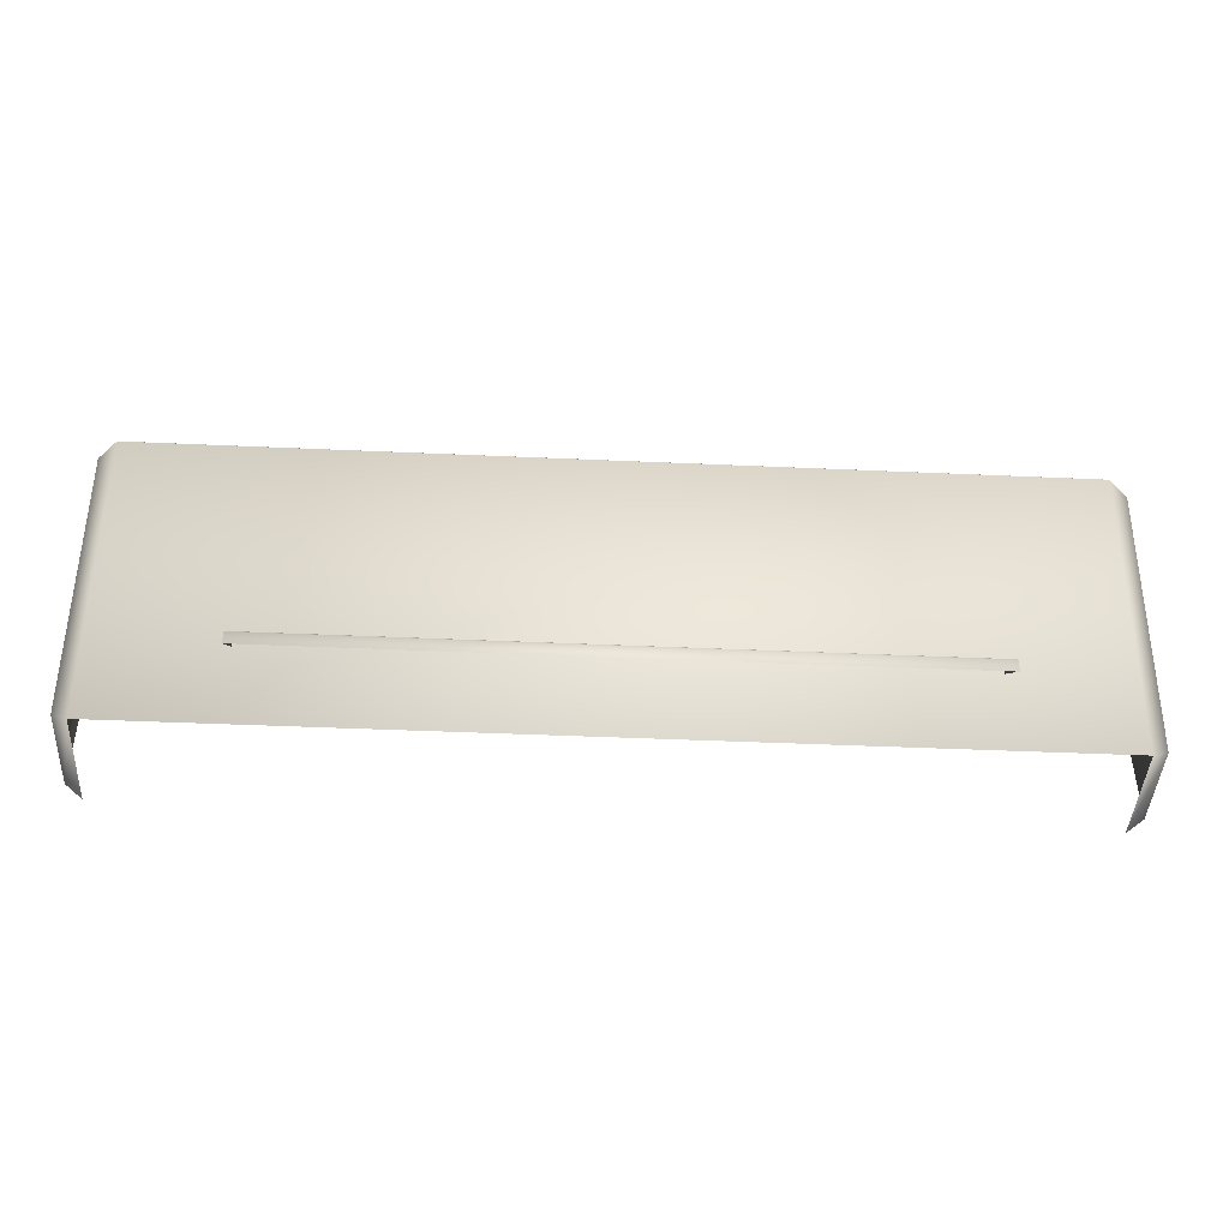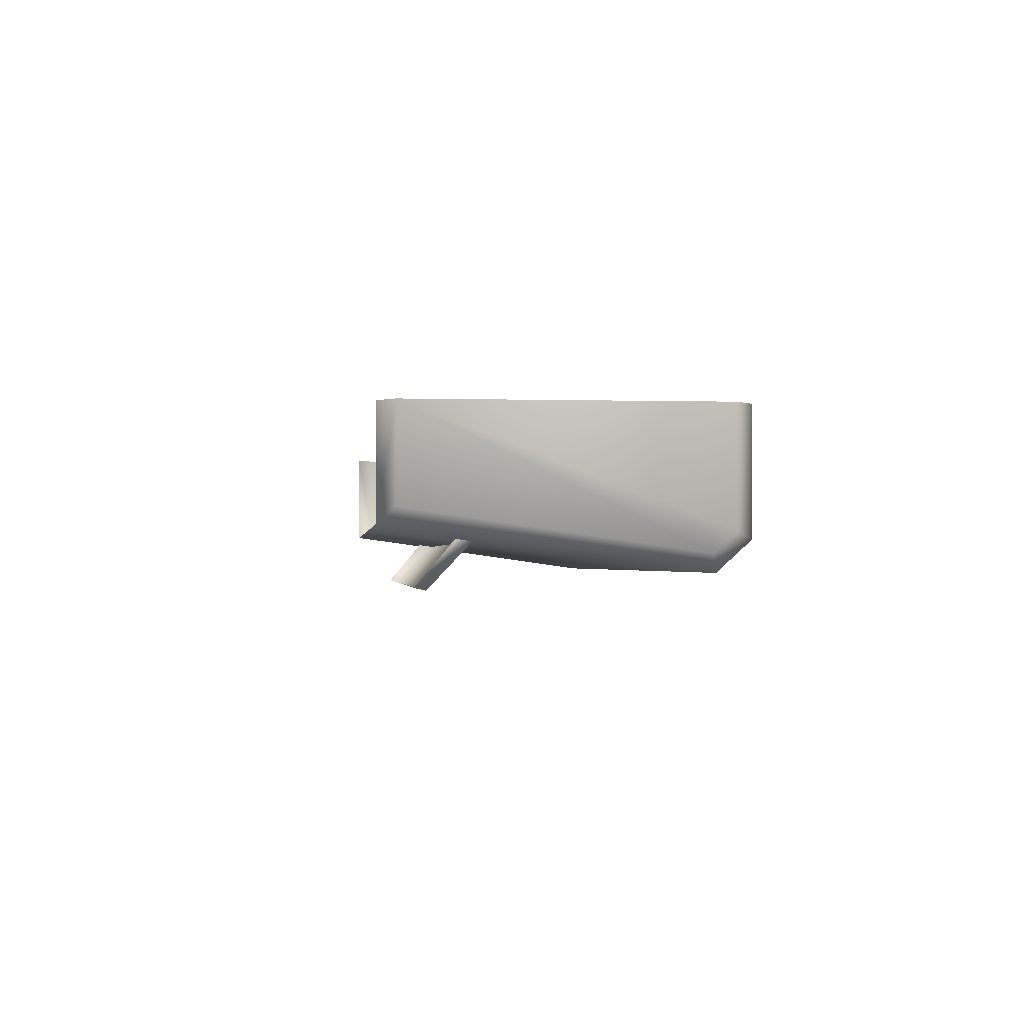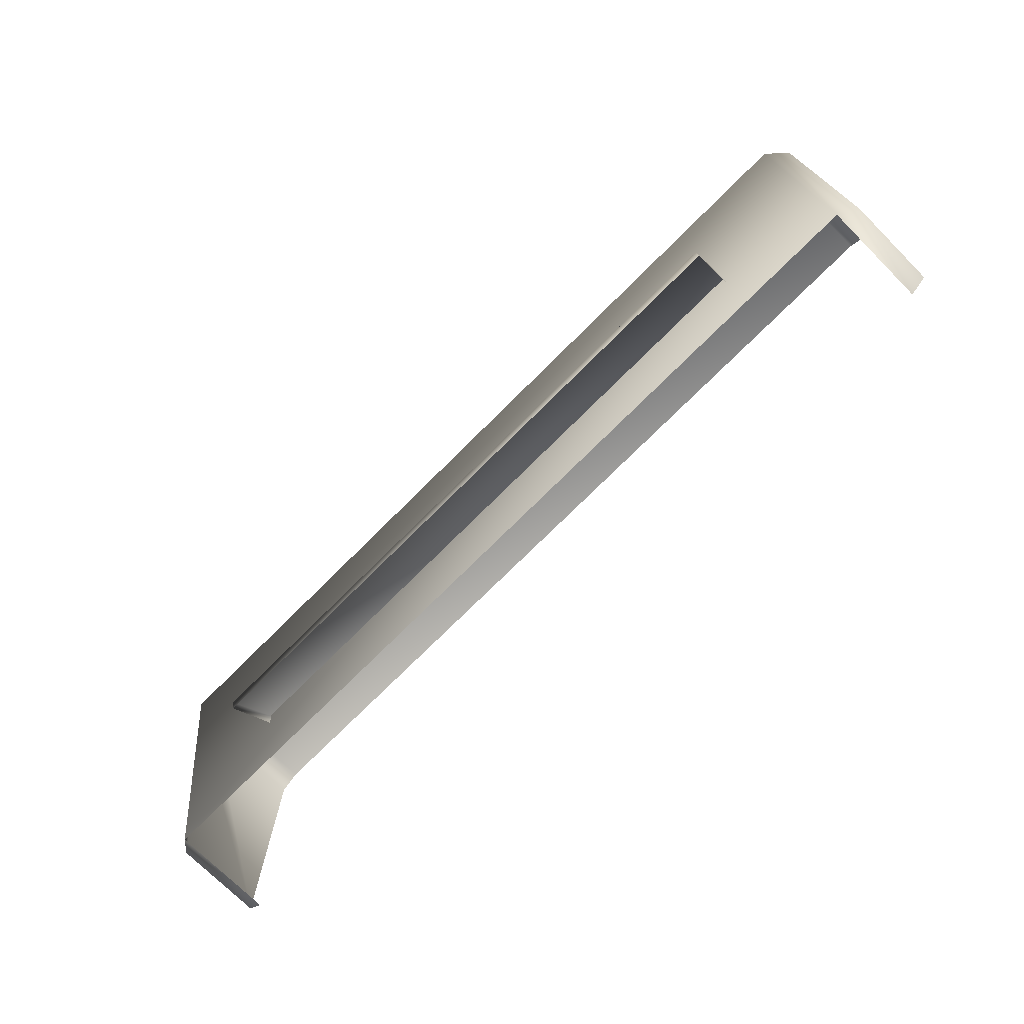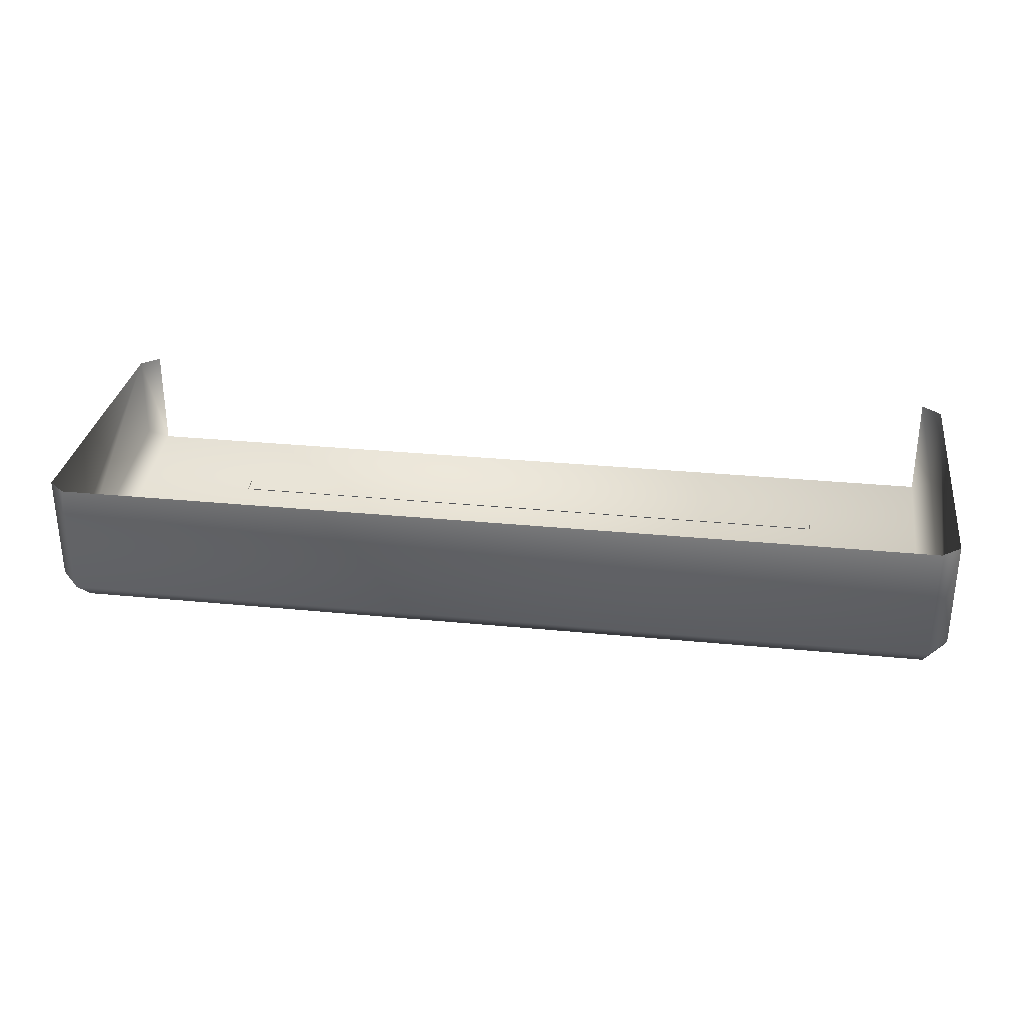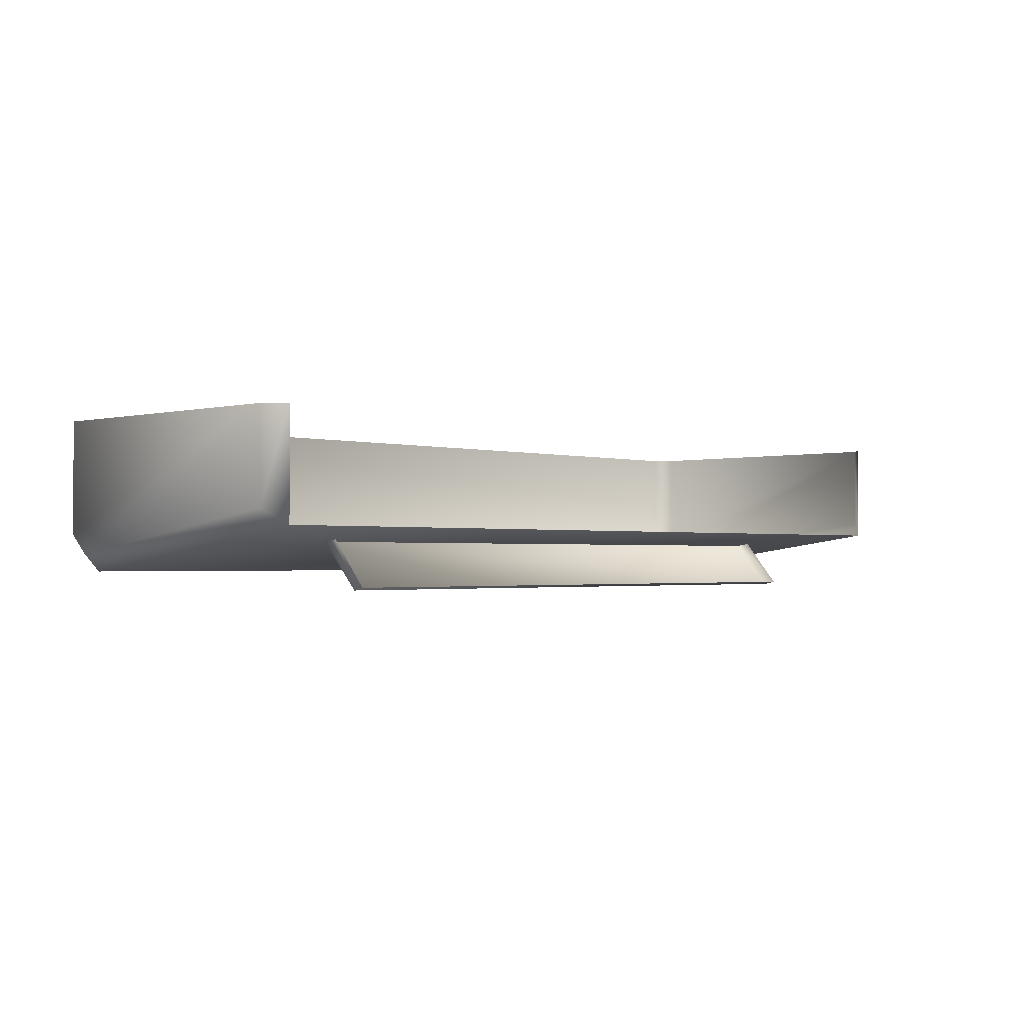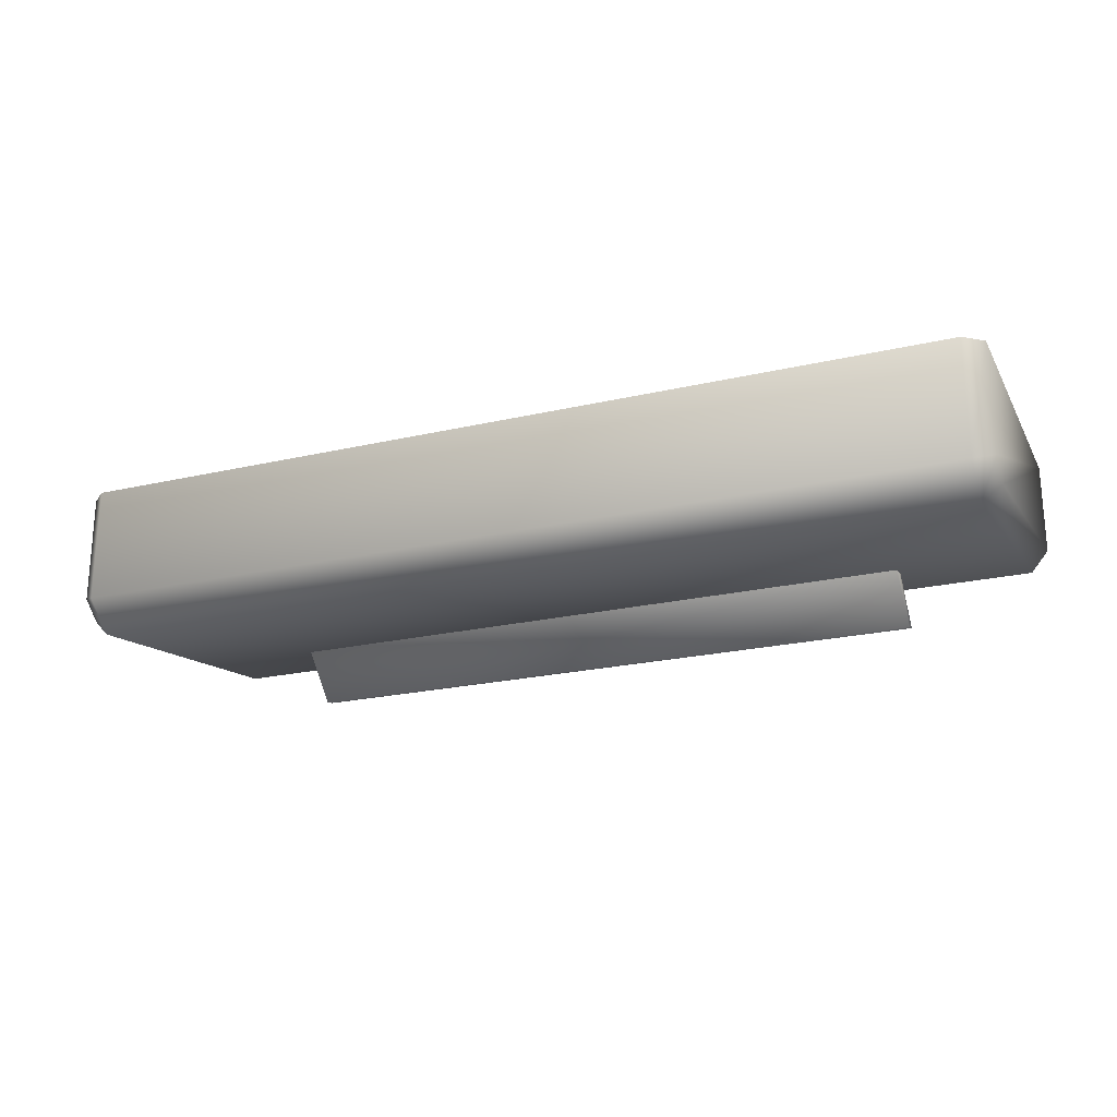
<metadata>
{"format":"obj","ext":"obj","renderer":"f3d","projection":"perspective","resolution":1024,"background":"white","views":[{"elev":-43.6,"azim":177.0,"up":"+Y"},{"elev":-1.6,"azim":84.1,"up":"+Z"},{"elev":-73.8,"azim":-135.0,"up":"+Y"},{"elev":30.4,"azim":-171.9,"up":"+Z"},{"elev":-1.6,"azim":-46.4,"up":"+Z"},{"elev":-21.9,"azim":-157.8,"up":"+Z"}]}
</metadata>
<code>
g fcbg_arkcity_003_EER_airconditioner_01
v 2.218 0.7999 9.465e-05
v -2.211 0.7999 9.465e-05
v -2.211 0.7999 -0.5802
v 2.218 0.7999 -0.5802
v -2.211 0.6431 -0.7226
v 2.218 0.6431 -0.7226
v 2.218 -0.7999 -0.518
v -2.211 -0.7999 -0.518
v -2.306 0.6156 -0.6398
v -2.306 -0.7201 -0.4455
v -2.306 0.7201 -0.5449
v -2.211 0.7999 -0.5802
v -2.306 0.7201 -2.408e-05
v -2.211 0.7999 9.465e-05
v -2.306 -0.7201 -2.408e-05
v -2.211 -0.7999 9.465e-05
v -2.211 -0.7999 -0.518
v 2.306 -0.7201 -2.408e-05
v 2.218 -0.7999 -0.518
v 2.218 -0.7999 9.465e-05
v 2.306 -0.7201 -0.4455
v 2.306 0.6156 -0.6398
v 2.218 0.6431 -0.7226
v 2.218 -0.7999 -0.518
v 2.218 0.7999 -0.5802
v 2.306 0.7201 -0.5449
v 2.306 0.7201 -2.408e-05
v 2.218 0.7999 9.465e-05
v 1.598 -0.6112 -0.7942
v 1.598 -0.4177 -0.5638
v 1.597 -0.3397 -0.5752
v 1.597 -0.5566 -0.8071
v -1.631 -0.3397 -0.5752
v -1.631 -0.5566 -0.8071
v -1.632 -0.6112 -0.7942
v -1.632 -0.4177 -0.5638
g fcbg_arkcity_003_EER_airconditioner_01_0
f 3 2 1
f 4 3 1
f 5 3 4
f 6 5 4
f 5 6 7
f 8 5 7
f 9 5 8
f 10 9 8
f 9 11 5
f 11 12 5
f 11 13 12
f 13 14 12
f 13 11 15
f 11 9 15
f 15 9 10
f 16 15 10
f 17 16 10
f 20 19 18
f 19 21 18
f 21 22 18
f 23 22 21
f 24 23 21
f 22 23 25
f 22 26 18
f 26 22 25
f 26 27 18
f 26 25 28
f 27 26 28
f 31 30 29
f 32 31 29
f 33 31 32
f 32 29 34
f 34 33 32
f 29 35 34
f 36 33 34
f 35 36 34

</code>
